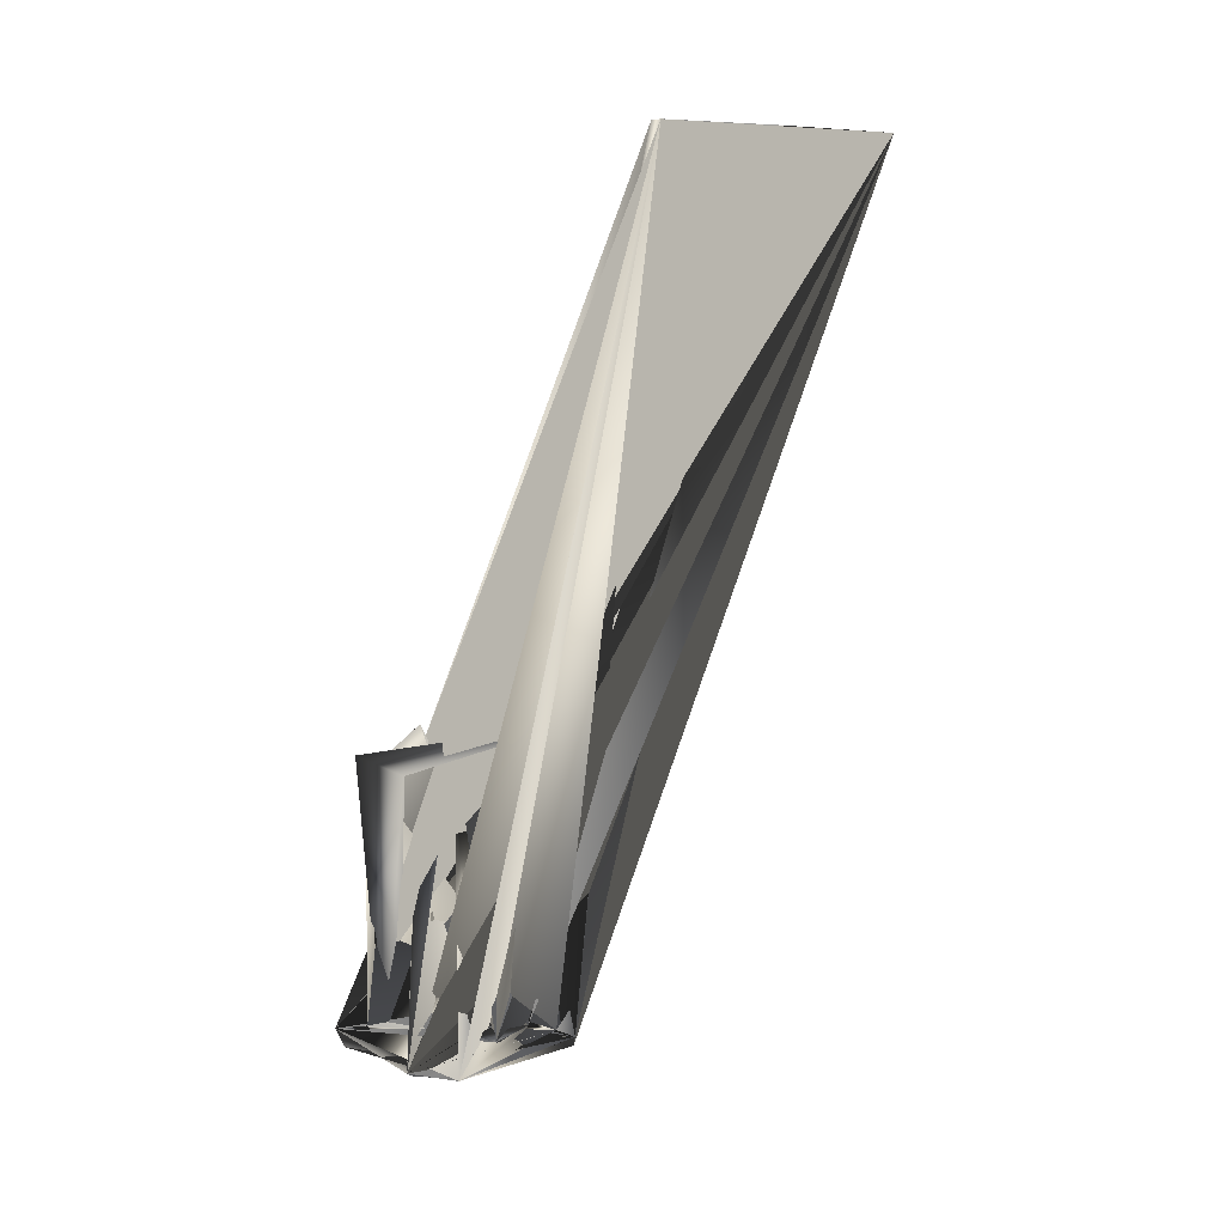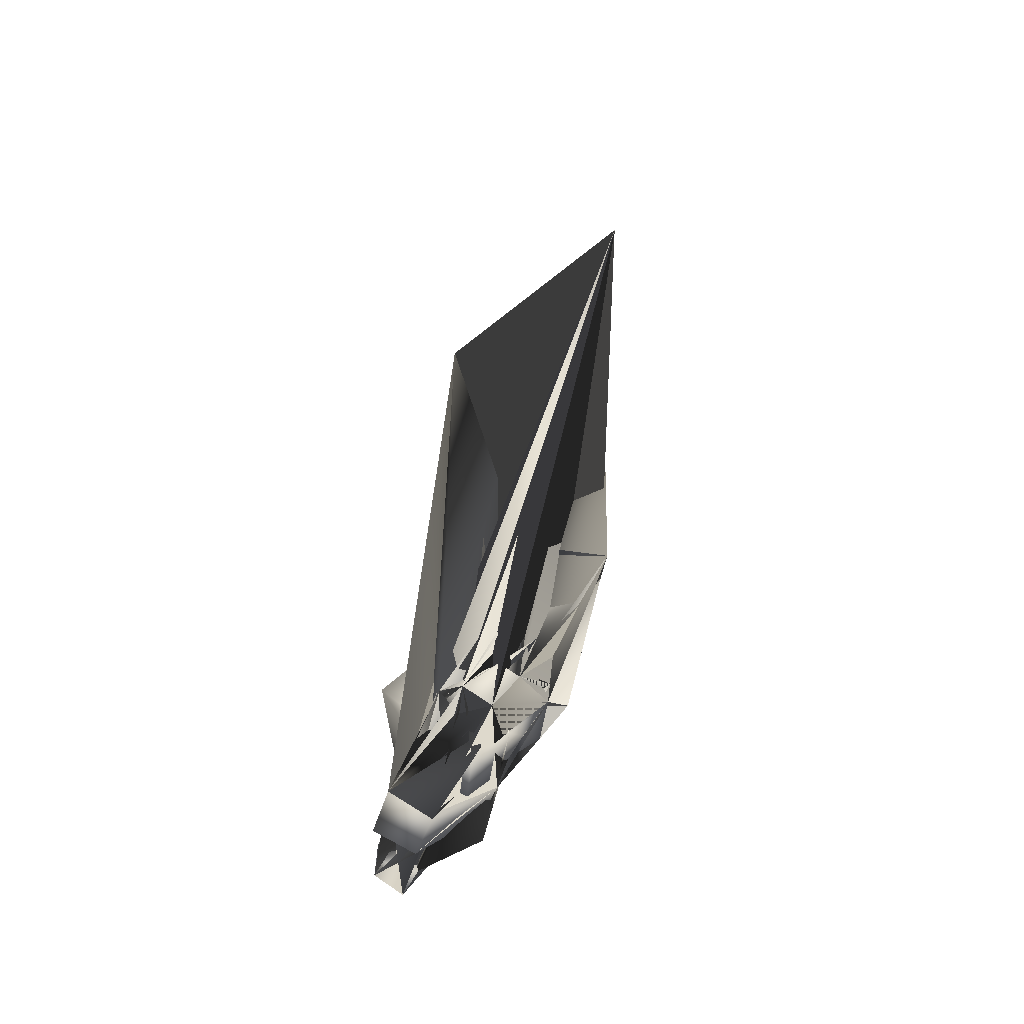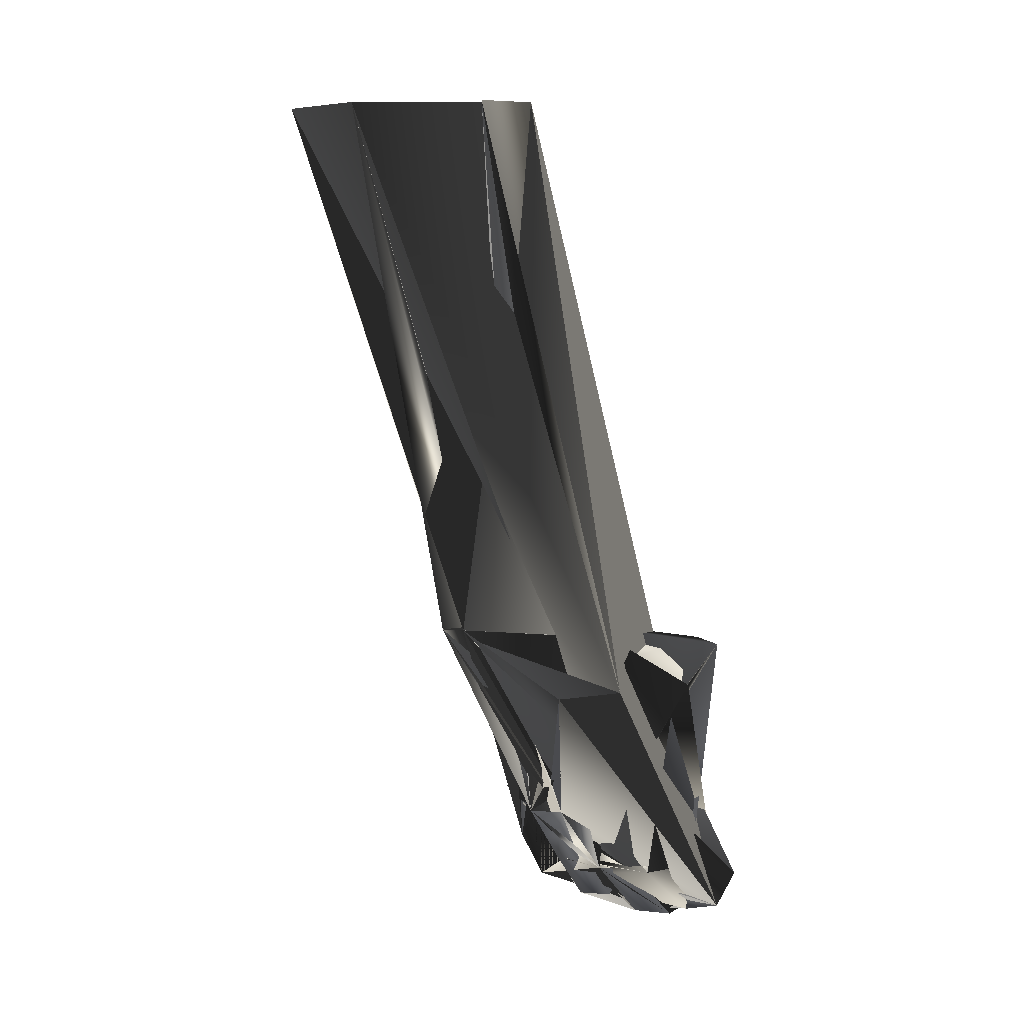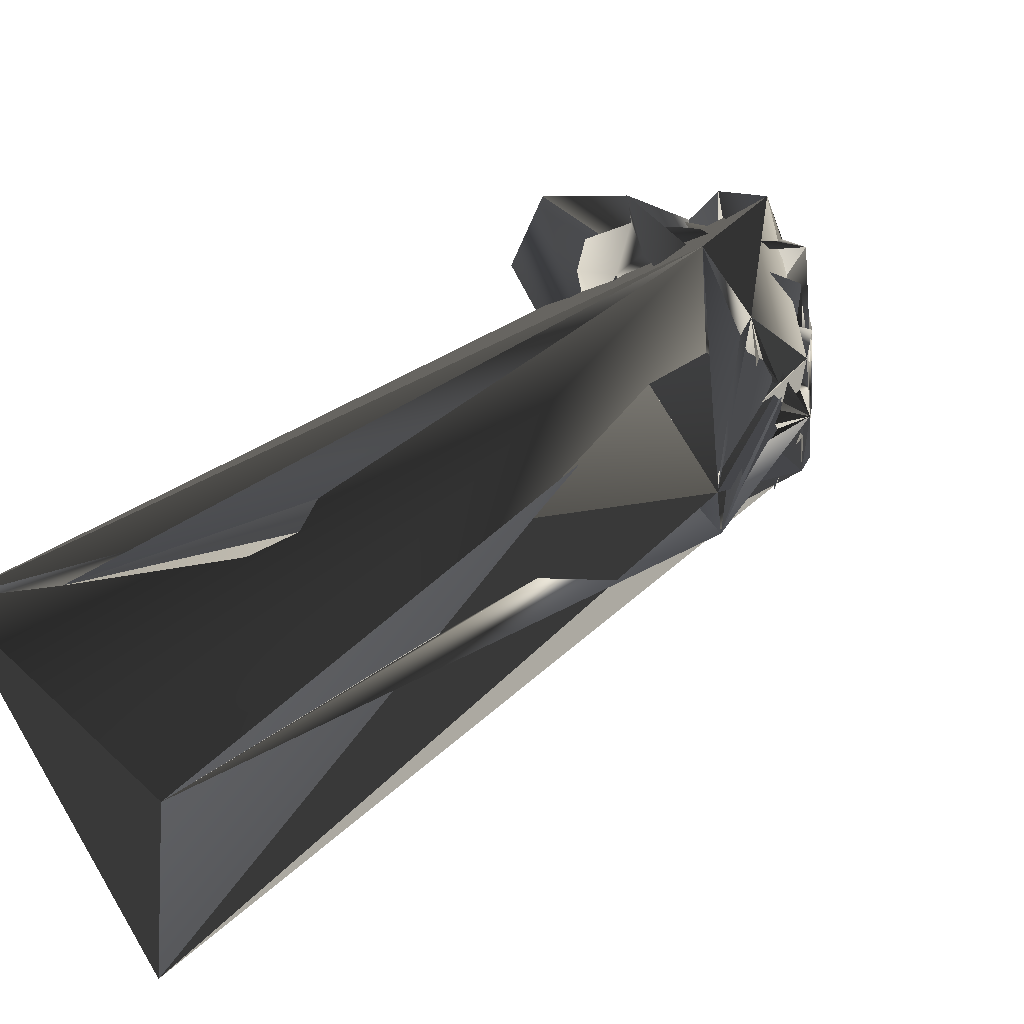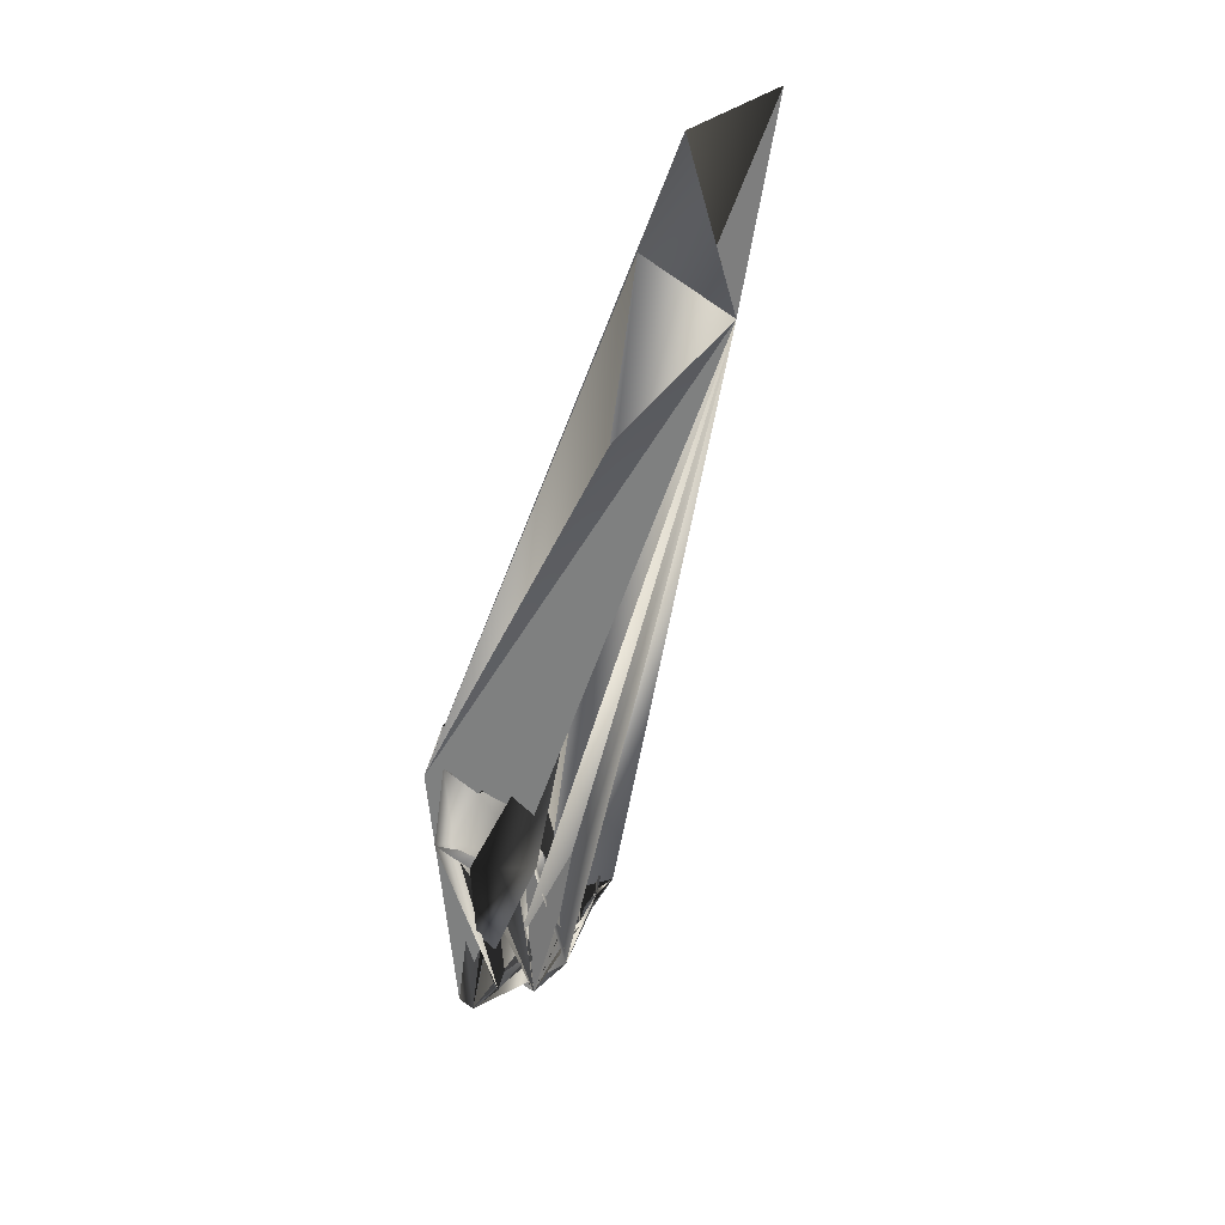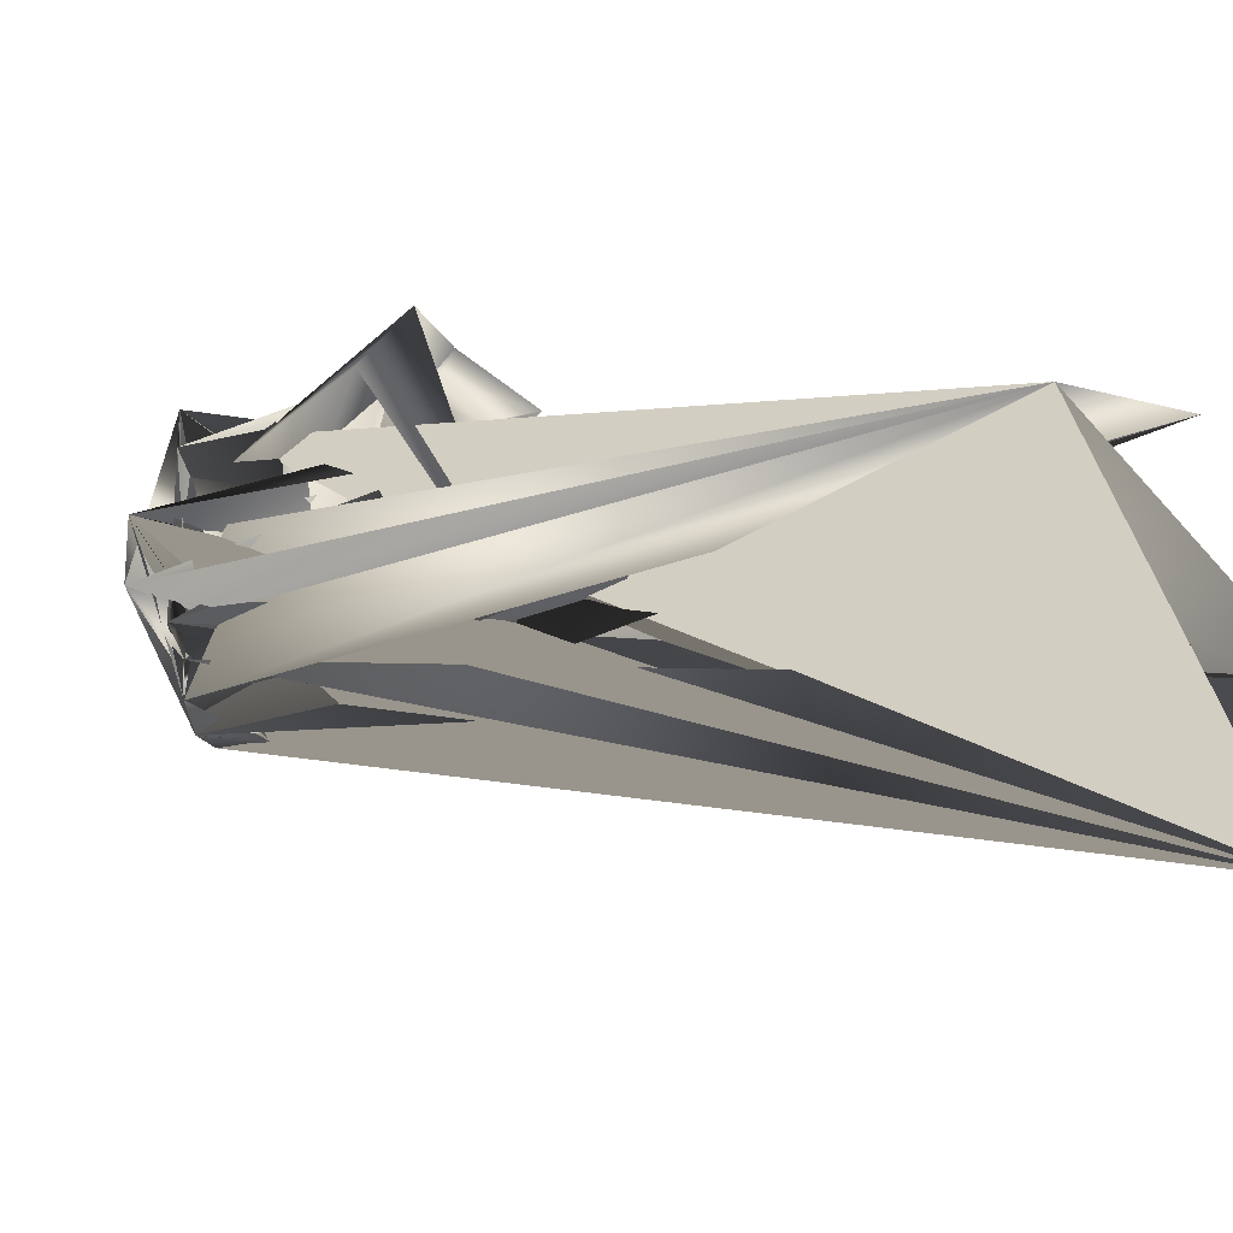
<metadata>
{"format":"obj","ext":"obj","renderer":"f3d","projection":"perspective","resolution":1024,"background":"white","views":[{"elev":10.7,"azim":92.7,"up":"+Y"},{"elev":-70.3,"azim":166.5,"up":"+Y"},{"elev":12.6,"azim":-50.8,"up":"+Y"},{"elev":1.3,"azim":-143.4,"up":"+Z"},{"elev":55.7,"azim":48.3,"up":"+Y"},{"elev":-22.2,"azim":141.6,"up":"+Z"}]}
</metadata>
<code>
o body_Plane
v -0.2316 5.618 0.3304
v 0.2318 5.605 0.3306
v -0.2318 5.605 0.3306
v -0.2847 5.581 0.2937
v -0.7796 4.897 -0.1443
v -0.8647 4.857 0.1012
v -0.8215 4.828 0.2258
v -0.9428 4.735 0.02747
v -0.8956 4.727 0.1785
v -0.8694 4.723 -0.1389
v -0.6834 4.567 0.3823
v -0.7336 4.518 0.2973
v -0.6598 4.504 -0.1658
v -0.891 4.478 -0.1892
v -0.8849 4.429 0.1268
v -0.9168 4.427 0.02043
v -0.5881 4.388 -0.1202
v -0.7295 4.386 -0.1892
v -0.6606 4.381 0.2803
v -0.7393 4.345 0.259
v -0.6392 4.326 -0.1474
v -0.6591 4.3 0.2503
v -0.9729 4.267 -0.1604
v -0.5694 4.262 0.4277
v -0.9966 4.226 0.01356
v -0.9781 4.216 0.1212
v -0.7721 4.198 -0.1543
v -0.6181 4.184 0.04525
v -0.6758 4.154 -0.1183
v -0.7017 4.151 0.1909
v -0.8296 4.15 0.198
v -0.941 4.038 0.07448
v -0.6475 4.029 0.03472
v -0.9896 4.029 -0.1304
v -0.8636 4.028 0.1168
v -0.9835 4.028 -0.004503
v -0.7494 4.02 0.1293
v -0.8164 4.001 -0.118
v -0.7138 3.975 -0.08796
v -0.727 3.956 0.02375
v -0.9863 3.939 0.08711
v -1.017 3.919 0.01371
v -0.7647 3.918 0.1582
v -0.902 3.918 0.1587
v -1.013 3.914 -0.1223
v -0.8367 3.879 -0.1958
v -0.7342 3.856 -0.06975
v -1.027 3.855 0.1377
v -0.7474 3.848 0.05451
v -0.9421 3.814 0.2032
v -1.05 3.811 0.03193
v -0.8011 3.81 0.1871
v -1.036 3.8 -0.1141
v -0.8571 3.757 -0.09174
v -0.7679 3.74 0.08527
v -0.7546 3.737 -0.05154
v -1.043 3.601 0.2058
v -0.9433 3.595 0.2476
v -0.8687 3.578 0.2585
v -1.088 3.553 0.1123
v -1.058 3.541 -0.004133
v -0.8614 3.513 0.1682
v -0.9269 3.511 0.01847
v -0.8518 3.5 0.05387
v -1.054 3.303 0.3249
v -1.003 3.298 0.3416
v -0.927 3.28 0.3632
v -1.09 3.254 0.2464
v -1.067 3.243 0.1406
v -0.9312 3.215 0.2858
v -0.9762 3.213 0.1596
v -0.9246 3.202 0.1894
v -1.035 3.179 0.3701
v -0.8948 3.171 0.4147
v -0.9524 3.17 0.4135
v -0.917 3.16 0.3261
v -1.07 3.156 0.3046
v -0.9181 3.147 0.2405
v -0.9738 3.144 0.2192
v -1.07 3.143 0.213
v -0.9376 3.14 0.4499
v -0.8688 3.136 0.4374
v -1.073 3.112 0.3825
v -0.9268 3.103 0.3556
v -1.073 3.101 0.313
v -0.9108 3.093 0.5009
v -0.9278 3.09 0.2701
v -0.9809 3.086 0.2488
v -1.073 3.086 0.2426
v -0.8483 3.085 0.4663
v -0.9498 3.032 0.4339
v -0.9941 3.031 0.478
v -1.064 3.027 0.4097
v -1.071 3.025 0.3501
v -0.9482 3.025 0.3615
v -0.9487 3.017 0.3068
v -1.071 3.014 0.271
v -0.9491 3.012 0.2652
v -0.9937 3.008 0.2371
v -1.071 3.007 0.2289
v -0.9746 3.007 0.5184
v -0.917 3.002 0.465
v -0.8382 2.997 0.5856
v -0.7863 2.983 0.5144
v -0.9243 2.983 0.4998
v -0.9166 2.951 0.5856
v -1.011 2.95 0.5275
v -1.064 2.938 0.4527
v -0.9107 2.935 0.5578
v -0.9496 2.934 0.462
v -0.9295 2.93 0.5256
v -1.071 2.928 0.3829
v -0.9482 2.927 0.3892
v -0.9487 2.921 0.327
v -1.071 2.917 0.2866
v -0.7539 2.917 0.5711
v -0.9491 2.914 0.2707
v -0.9937 2.911 0.2369
v -1.071 2.91 0.227
v -0.8021 2.904 0.6503
v -0.8249 2.861 0.5697
v -0.8724 2.86 0.6109
v -1.033 2.855 0.5714
v -0.9572 2.853 0.5657
v -0.9467 2.835 0.4917
v -1.064 2.832 0.4856
v -1.071 2.822 0.4147
v -0.9427 2.816 0.4118
v -0.9464 2.804 0.3629
v -1.071 2.801 0.3288
v -0.9474 2.794 0.3116
v -0.9932 2.788 0.2692
v -1.071 2.783 0.2596
v -0.9458 2.778 0.587
v -0.94 2.775 0.5342
v -0.9365 2.766 0.4134
v -0.9371 2.763 0.4956
v -0.936 2.757 0.377
v -0.9993 2.756 0.5825
v -0.9386 2.756 0.3336
v -0.9325 2.751 0.4363
v -0.9425 2.746 0.3011
v 0.9425 2.746 0.3011
v -1.017 2.739 0.5243
v -1.003 2.733 0.4911
v -1.008 2.732 0.4155
v -0.9664 2.731 0.2701
v -1.002 2.729 0.3292
v -1.006 2.725 0.4385
v -1.003 2.717 0.3516
v -1.004 2.714 0.2749
v -0.8838 2.693 0.5642
v -0.8781 2.691 0.4275
v -0.8915 2.691 0.6099
v -0.8965 2.684 0.3413
v -0.8766 2.68 0.3915
v -0.8832 2.676 0.5004
v -0.9005 2.674 0.3109
v -0.9433 2.665 0.5997
v -0.8853 2.664 0.4405
v -0.9193 2.66 0.2856
v -0.9449 2.656 0.3371
v -0.9579 2.65 0.5456
v -0.9596 2.643 0.4296
v -0.9486 2.643 0.2901
v -0.9469 2.641 0.5042
v -0.9559 2.632 0.452
v -0.8181 2.631 0.574
v -0.9526 2.626 0.3663
v -0.8418 2.626 0.3613
v -0.8228 2.624 0.6183
v -0.8475 2.618 0.3238
v -0.834 2.615 0.4387
v -0.8325 2.605 0.4037
v -0.8741 2.598 0.3002
v -0.8639 2.582 0.6132
v -0.9115 2.581 0.3557
v -0.8038 2.57 0.5202
v -0.9153 2.569 0.305
v -0.9132 2.568 0.4408
v -0.8752 2.566 0.5628
v -0.8105 2.558 0.4518
v -0.9064 2.552 0.3792
v -0.8637 2.542 0.5246
v -0.8739 2.534 0.4649
f 165 176 167 97
f 52 53 176 107
f 176 175 179 167
f 146 108 179 53
f 53 184 97 176
f 53 179 178 166
f 167 179 184 53
f 97 167 53 52
f 107 176 108 146
f 107 95 50 174
f 166 99 165 102
f 177 150 167 95
f 184 166 102 97
f 102 98 102 165
f 95 102 165 50
f 98 165 97 102
f 182 173 52 162
f 185 100 150 50
f 171 182 162 174
f 150 51 175 167
f 99 177 95 165
f 51 52 107 175
f 162 52 184 99
f 50 150 167 172
f 174 162 99 98
f 108 171 174 179
f 100 170 51 150
f 173 185 50 52
f 170 146 53 51
f 179 174 98 178
f 150 51 177 167
f 52 50 172 184
f 51 53 166 177
f 177 166 100 97
f 98 99 176 175
f 166 178 107 100
f 172 167 102 95
f 178 98 175 107
f 167 177 97 102
f 184 172 95 165
f 99 184 165 176
f 97 100 182 171
f 175 176 108 185
f 100 107 170 182
f 165 95 173 146
f 95 102 150 173
f 107 175 185 170
f 102 97 171 150
f 176 165 146 108
f 182 170 179 166
f 146 173 162 167
f 173 150 177 162
f 170 185 174 179
f 150 171 184 177
f 108 146 167 172
f 171 182 166 184
f 185 108 172 174
f 177 184 165 97
f 172 167 102 179
f 184 166 100 97
f 172 95 96
f 166 179 99 100
f 103 106 169 181
f 162 177 97 178
f 179 174 98 99
f 97 165 173 108
f 179 102 150 164
f 97 100 171 165
f 96 95 146 179
f 100 99 176 171
f 102 178 107 150
f 178 97 108 107
f 99 98 175 176
f 108 173 177 172
f 164 150 162 174
f 165 171 184 178
f 179 146 167 166
f 171 176 185 184
f 150 107 170 162
f 107 108 172 170
f 176 175 182 185
f 95 179 164 146
f 95 172 179
f 146 164 174 167
f 175 179 166 182
f 98 96 179 175
f 174 172 96 98
f 173 165 178 177
f 165 97 165 173
f 165 184 97
f 102 97 52 51
f 174 50 177 99
f 165 102 51 150
f 179 98 166 184
f 50 165 150 177
f 98 174 99 166
f 179 167 165 98
f 97 174 102 95
f 174 179 98 102
f 174 162 150 146
f 172 177 162 174
f 178 166 169 150
f 166 178 148 161
f 173 146 175 163
f 172 174 146 173
f 162 170 164 150
f 170 172 173 164
f 163 175 168 181
f 150 164 179 165
f 164 173 163 179
f 146 150 165 175
f 171 176 181 168
f 165 179 176 171
f 179 163 181 176
f 175 165 171 168
f 162 170 177 167
f 167 174 169 170
f 174 172 174 169
f 177 167 170 162
f 167 177 182 185
f 170 169 172 177
f 174 162 167 166
f 169 174 166 172
f 178 184 185 182
f 177 172 178 182
f 166 167 185 184
f 172 166 184 178
f 150 169 170 169
f 177 178 150 146
f 166 167 136 169
f 167 177 146 136
f 169 170 174 183
f 146 150 169 164
f 169 136 161 170
f 136 146 164 161
f 183 174 173 180
f 164 169 183 180
f 170 161 173 174
f 161 164 180 173
f 148 162 165 162
f 178 184 162 148
f 182 166 161 183
f 184 185 147 162
f 185 182 183 147
f 161 175 172 175
f 161 148 162 162
f 183 161 162 175
f 147 183 175 161
f 162 147 161 165
f 170 177 179 175 172
f 165 161 175 179
f 162 165 179 177
f 162 162 177 170
f 175 162 170 172
f 163 181 169 168
f 109 104 163 168
f 104 103 181 163
f 106 109 168 169
f 101 105 109 106
f 96 164 103 104
f 105 96 104 109
f 164 101 106 103
f 175 107 146 170
f 165 95 185 173
f 167 175 170 100
f 176 97 171 108
f 97 102 182 171
f 95 167 100 185
f 102 165 173 182
f 162 178 101 164
f 102 167 96 105
f 167 162 164 96
f 178 102 105 101
l 184 185

</code>
